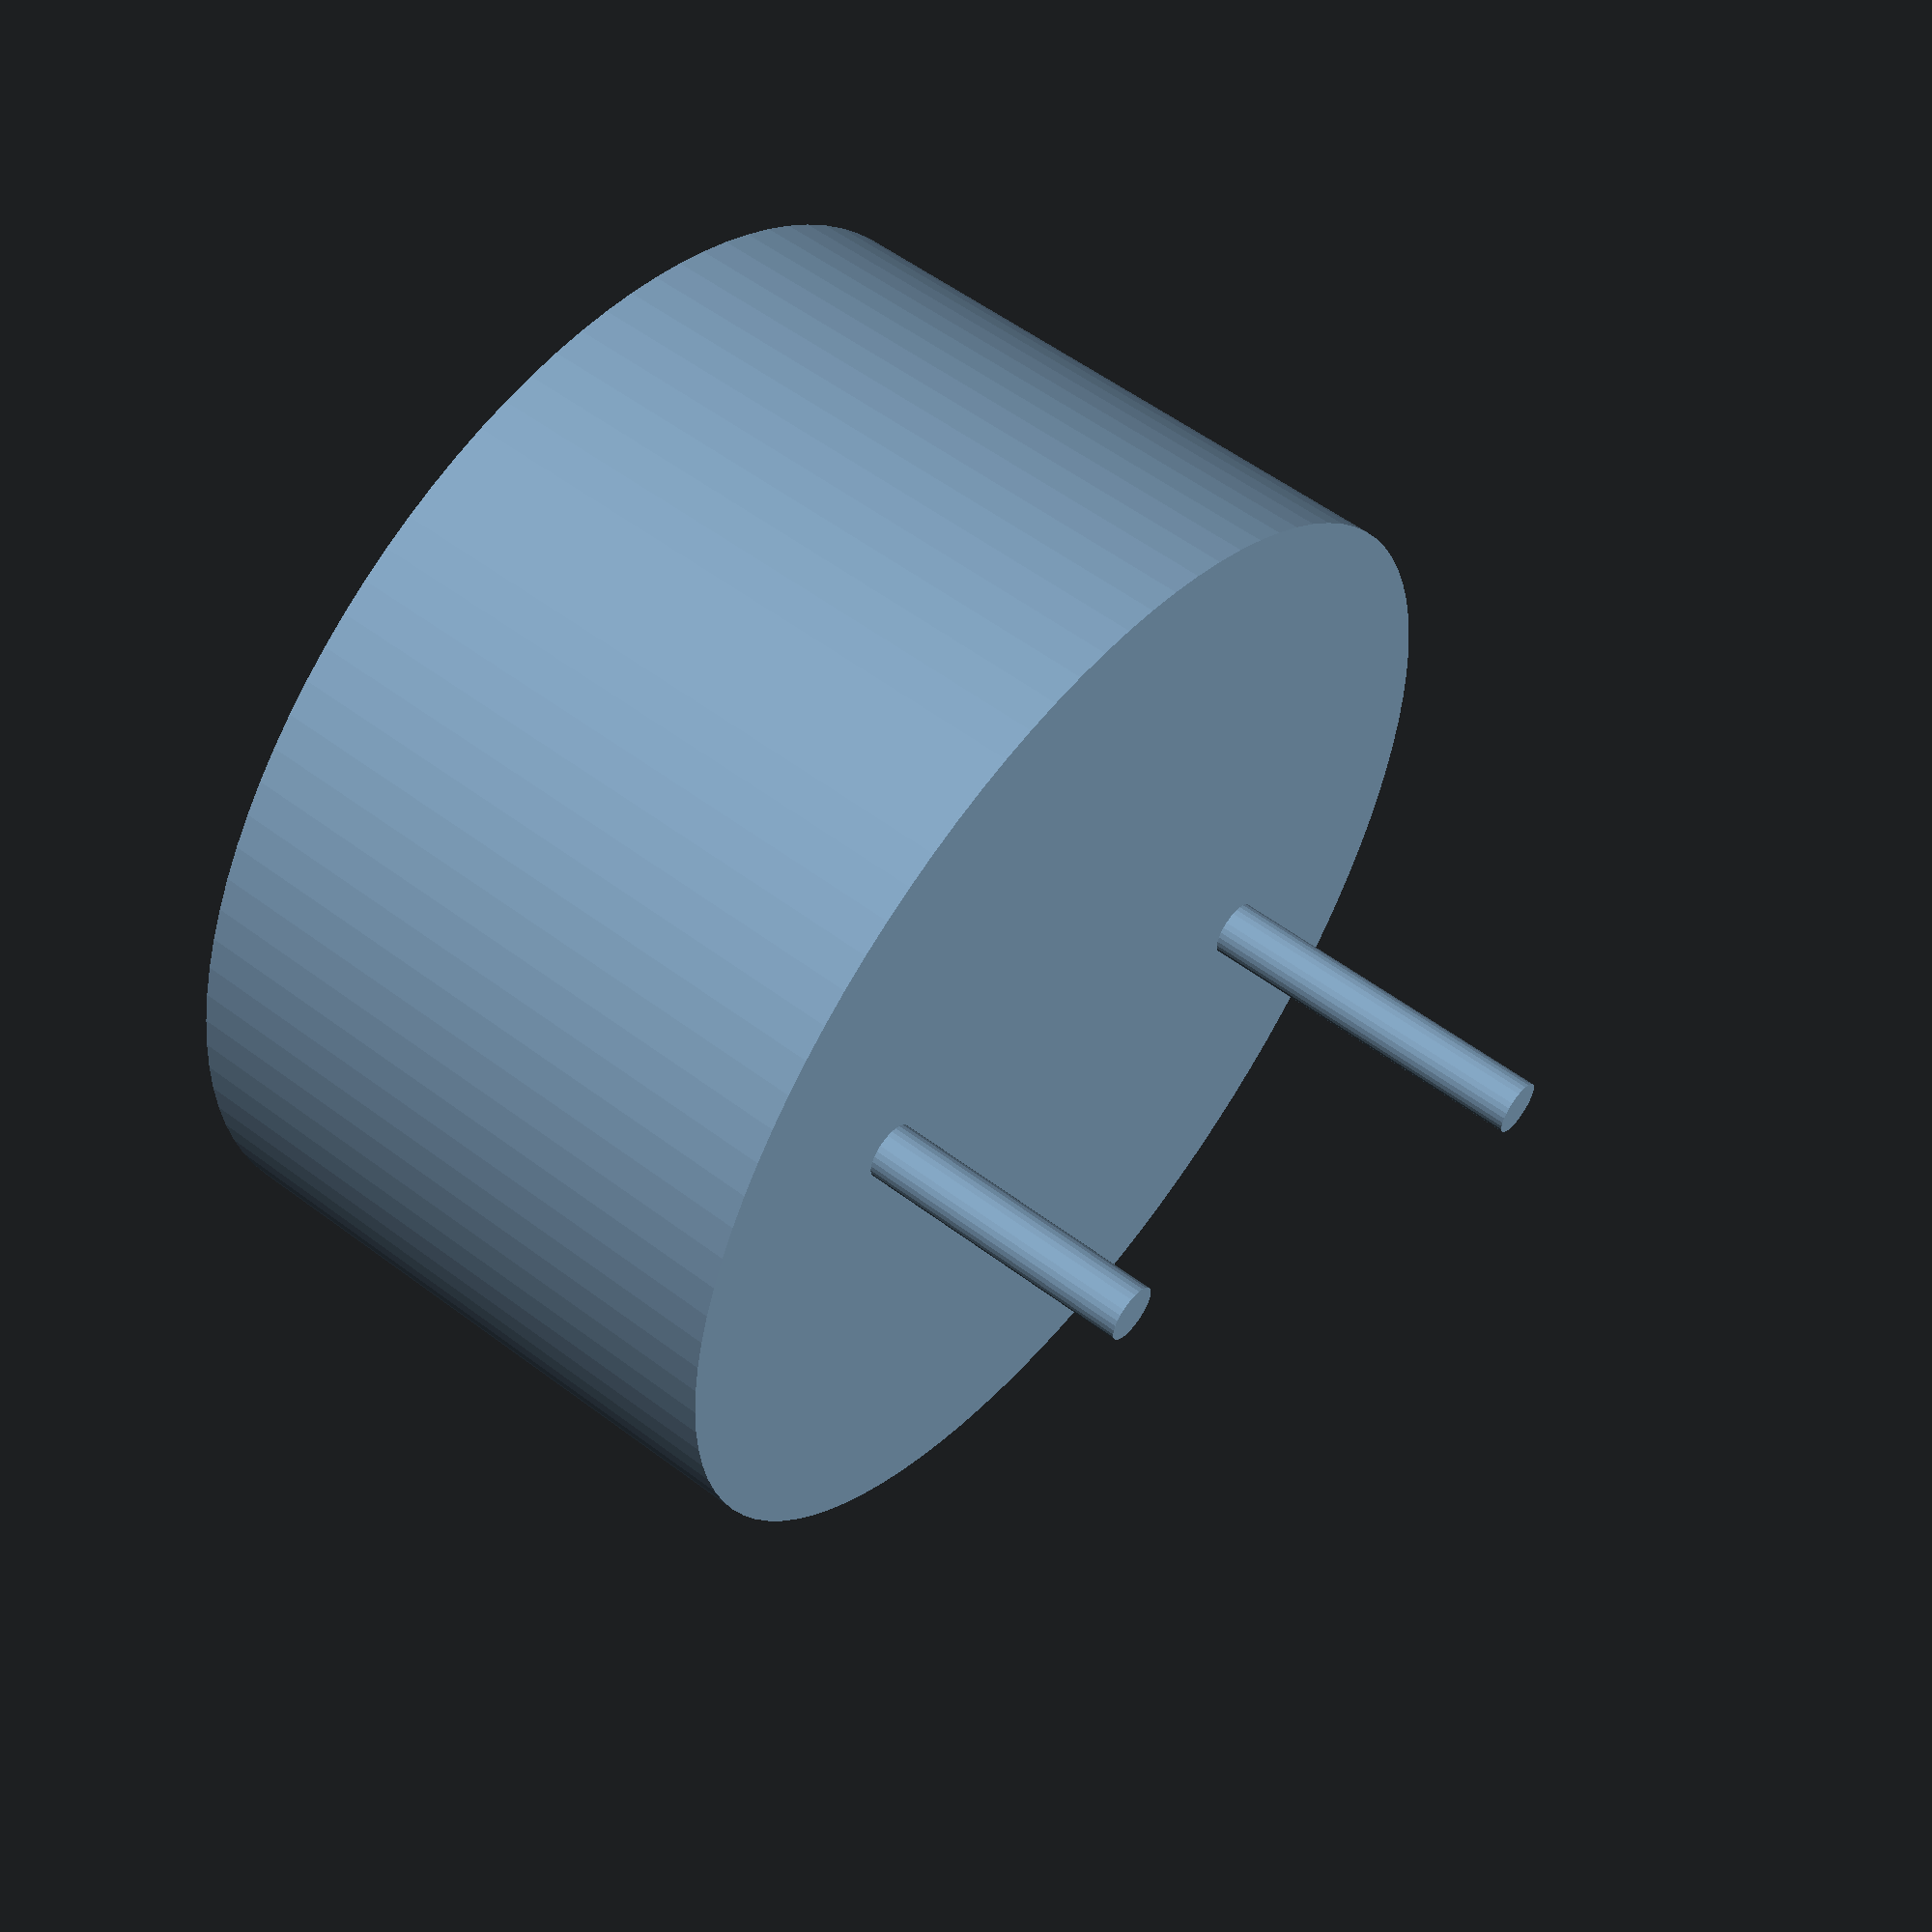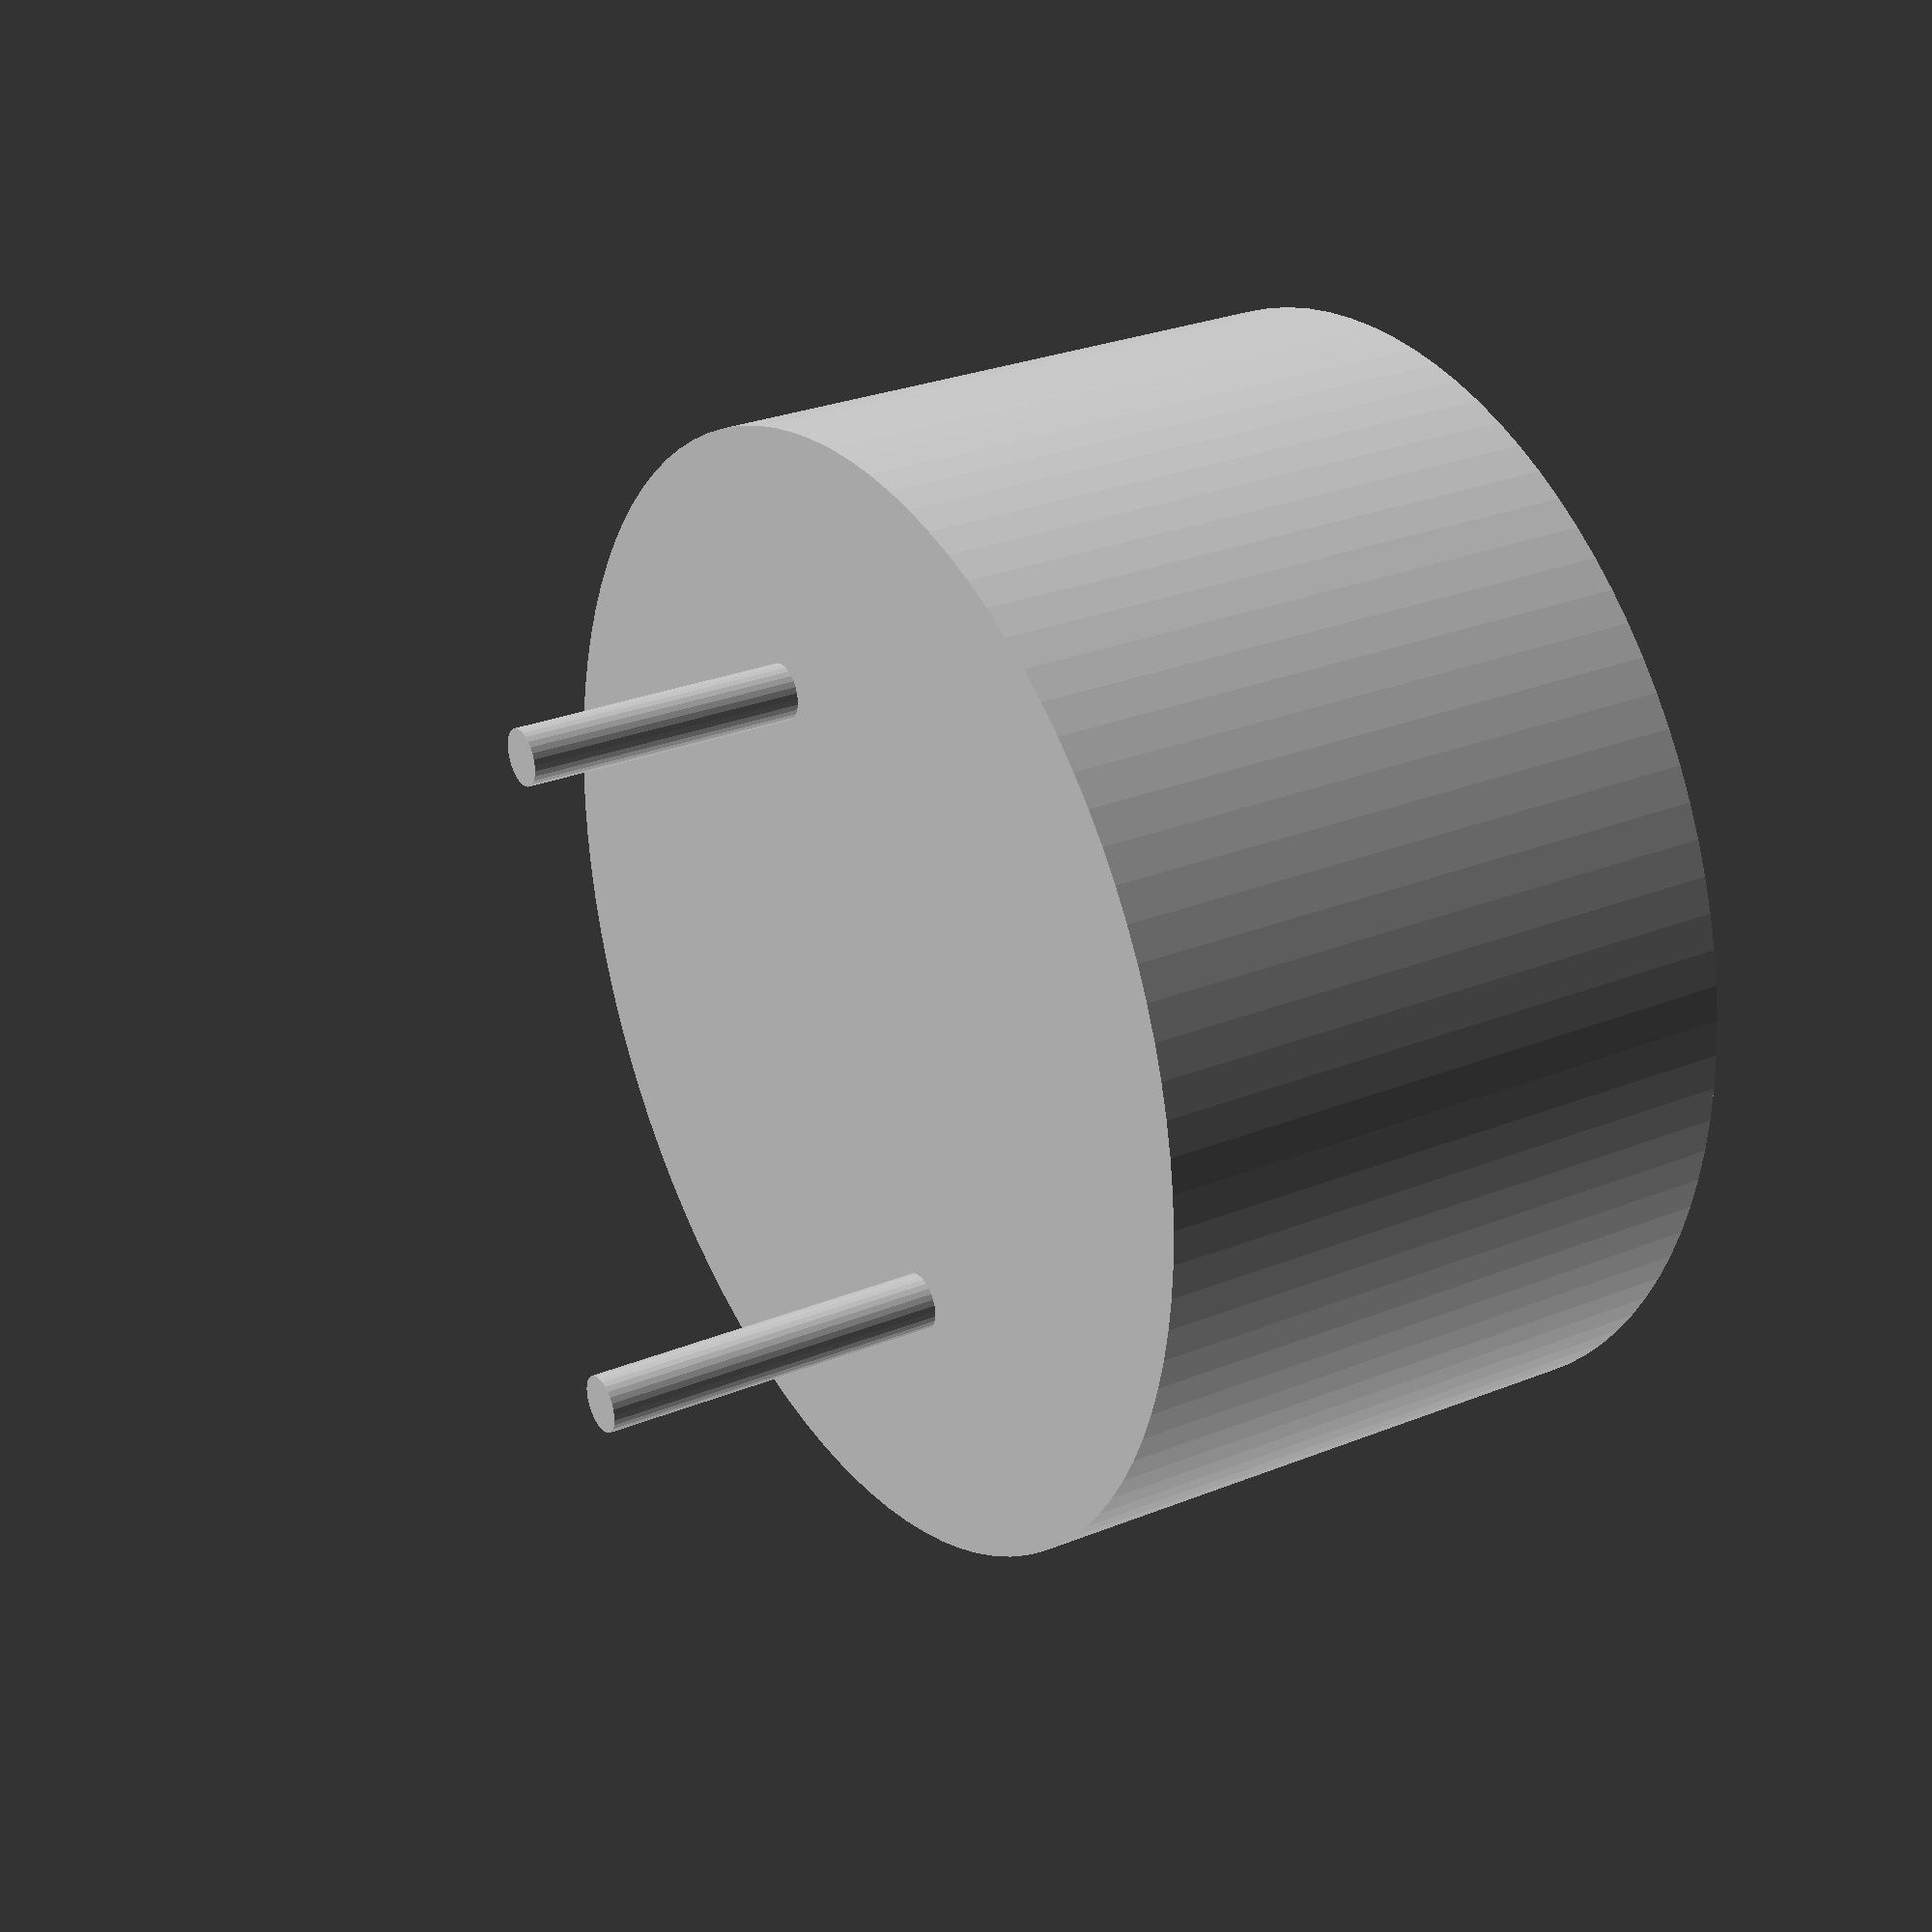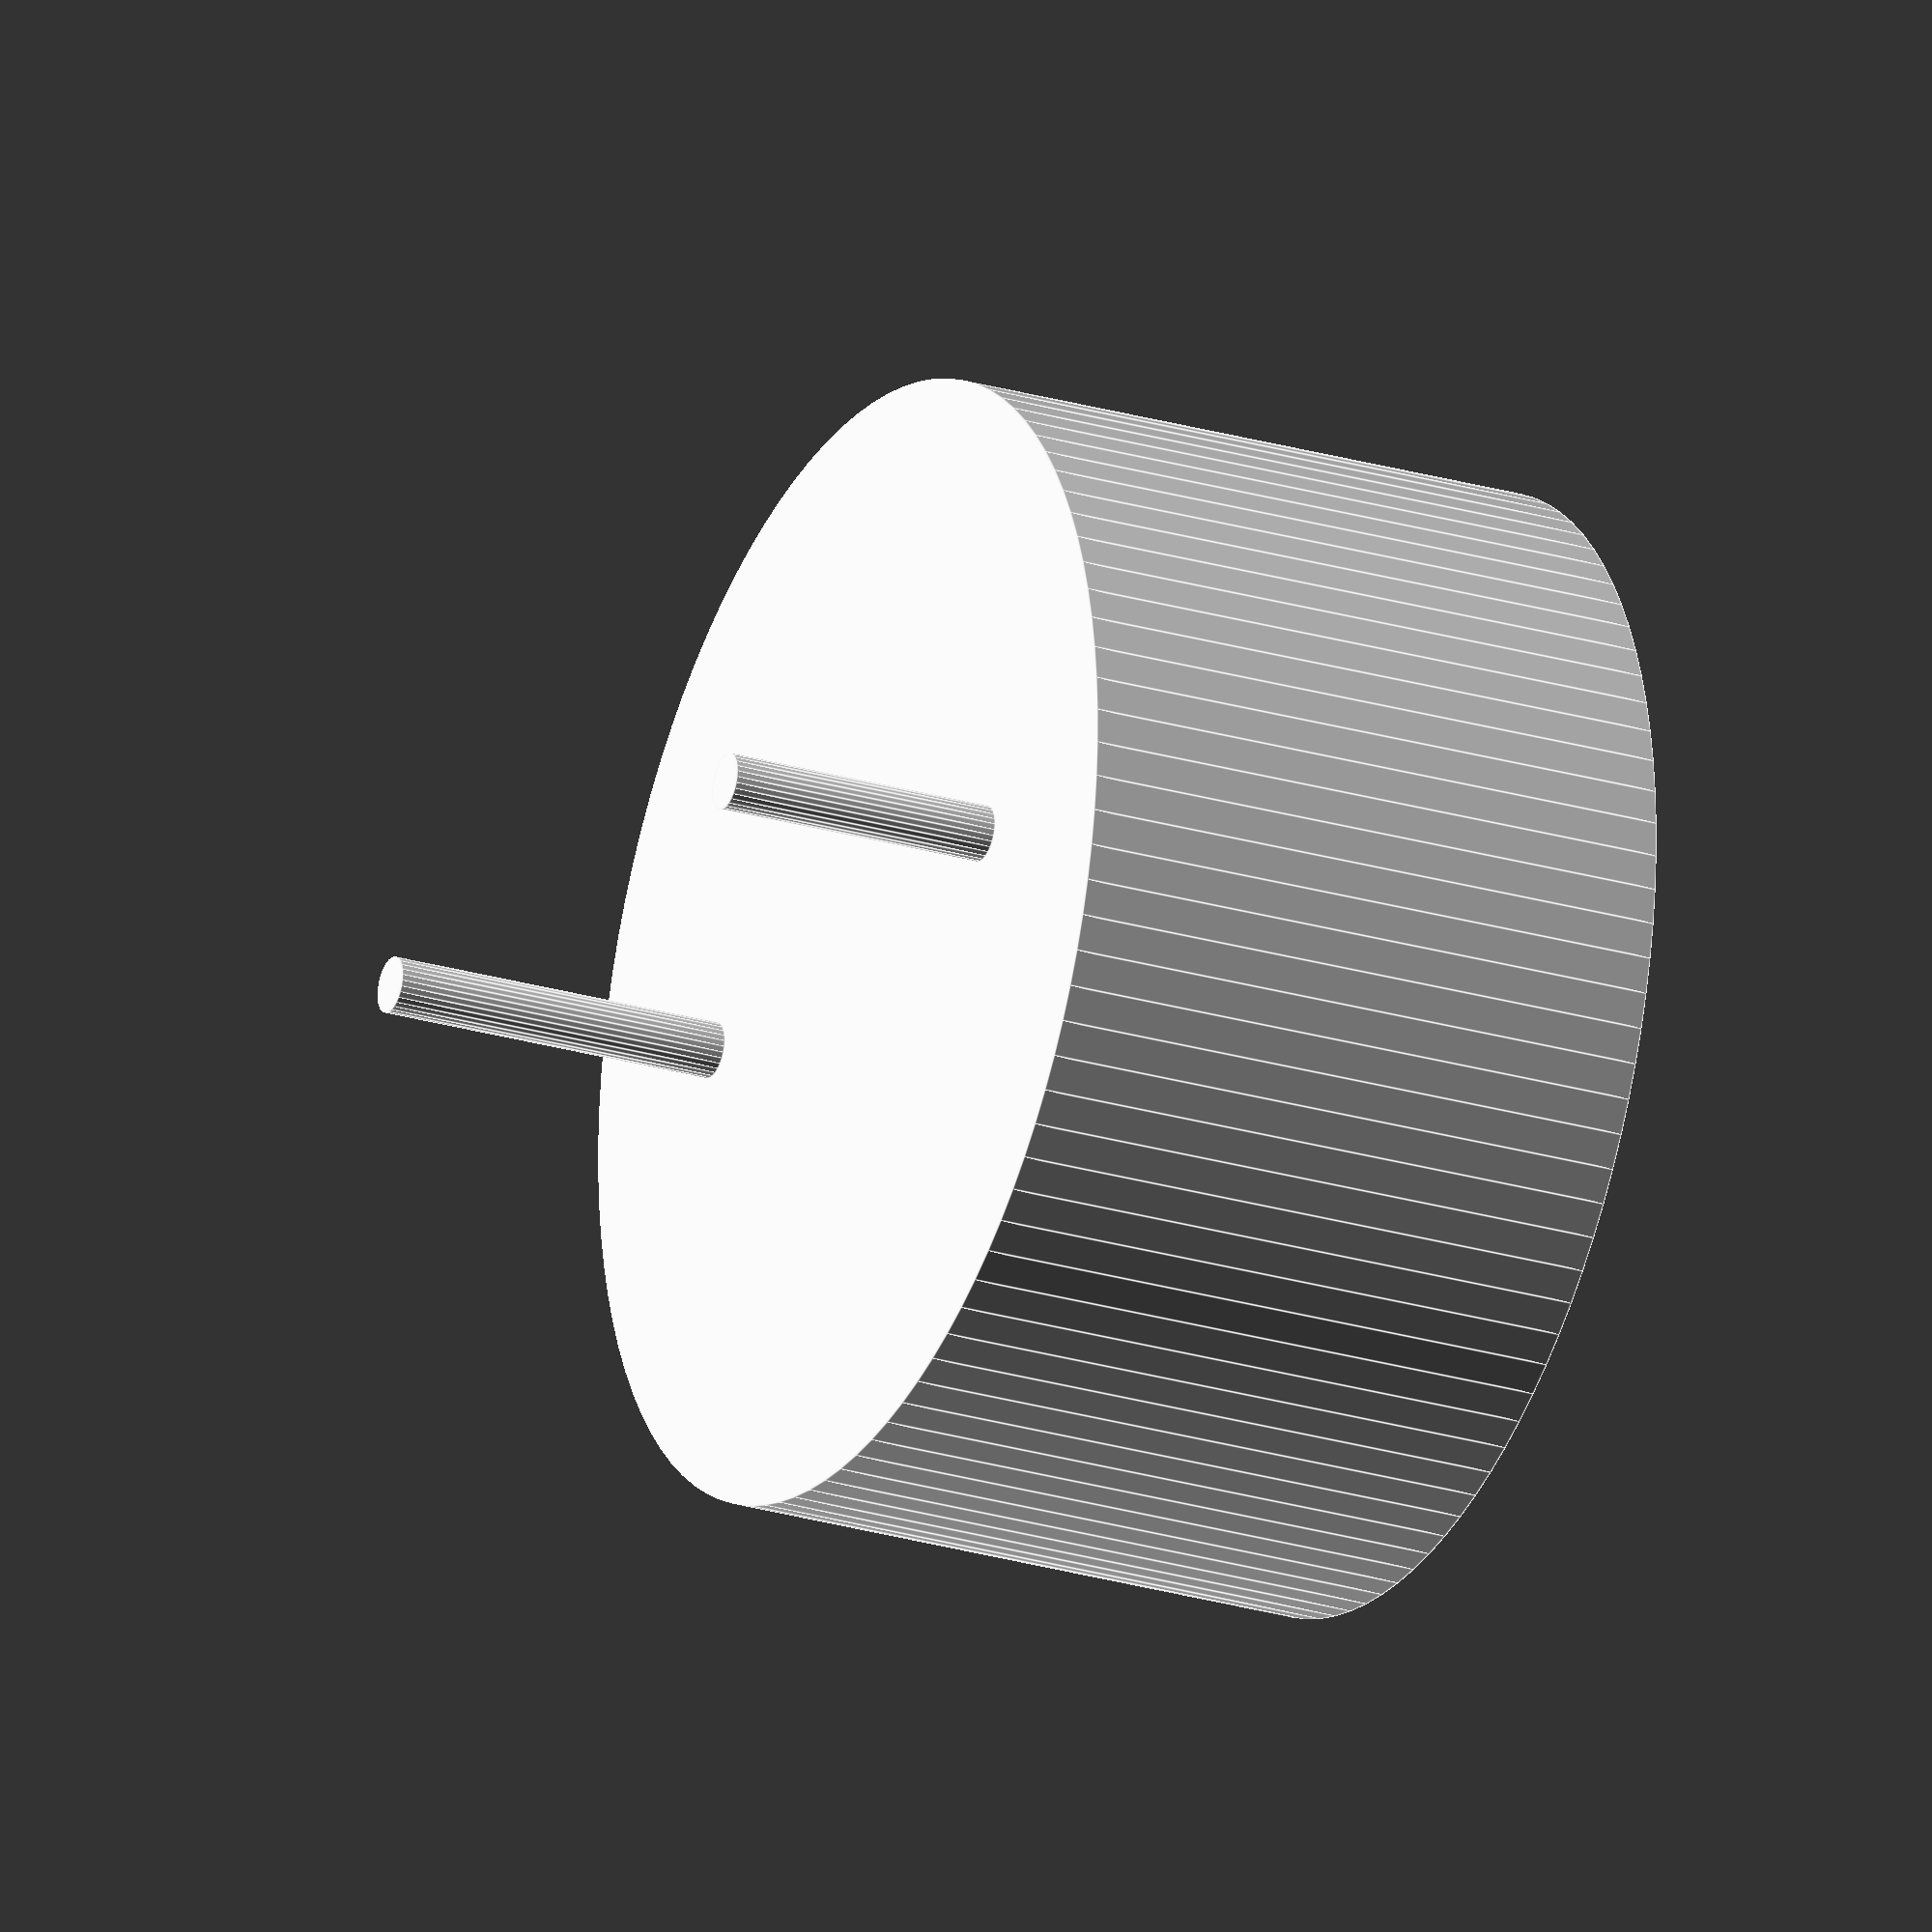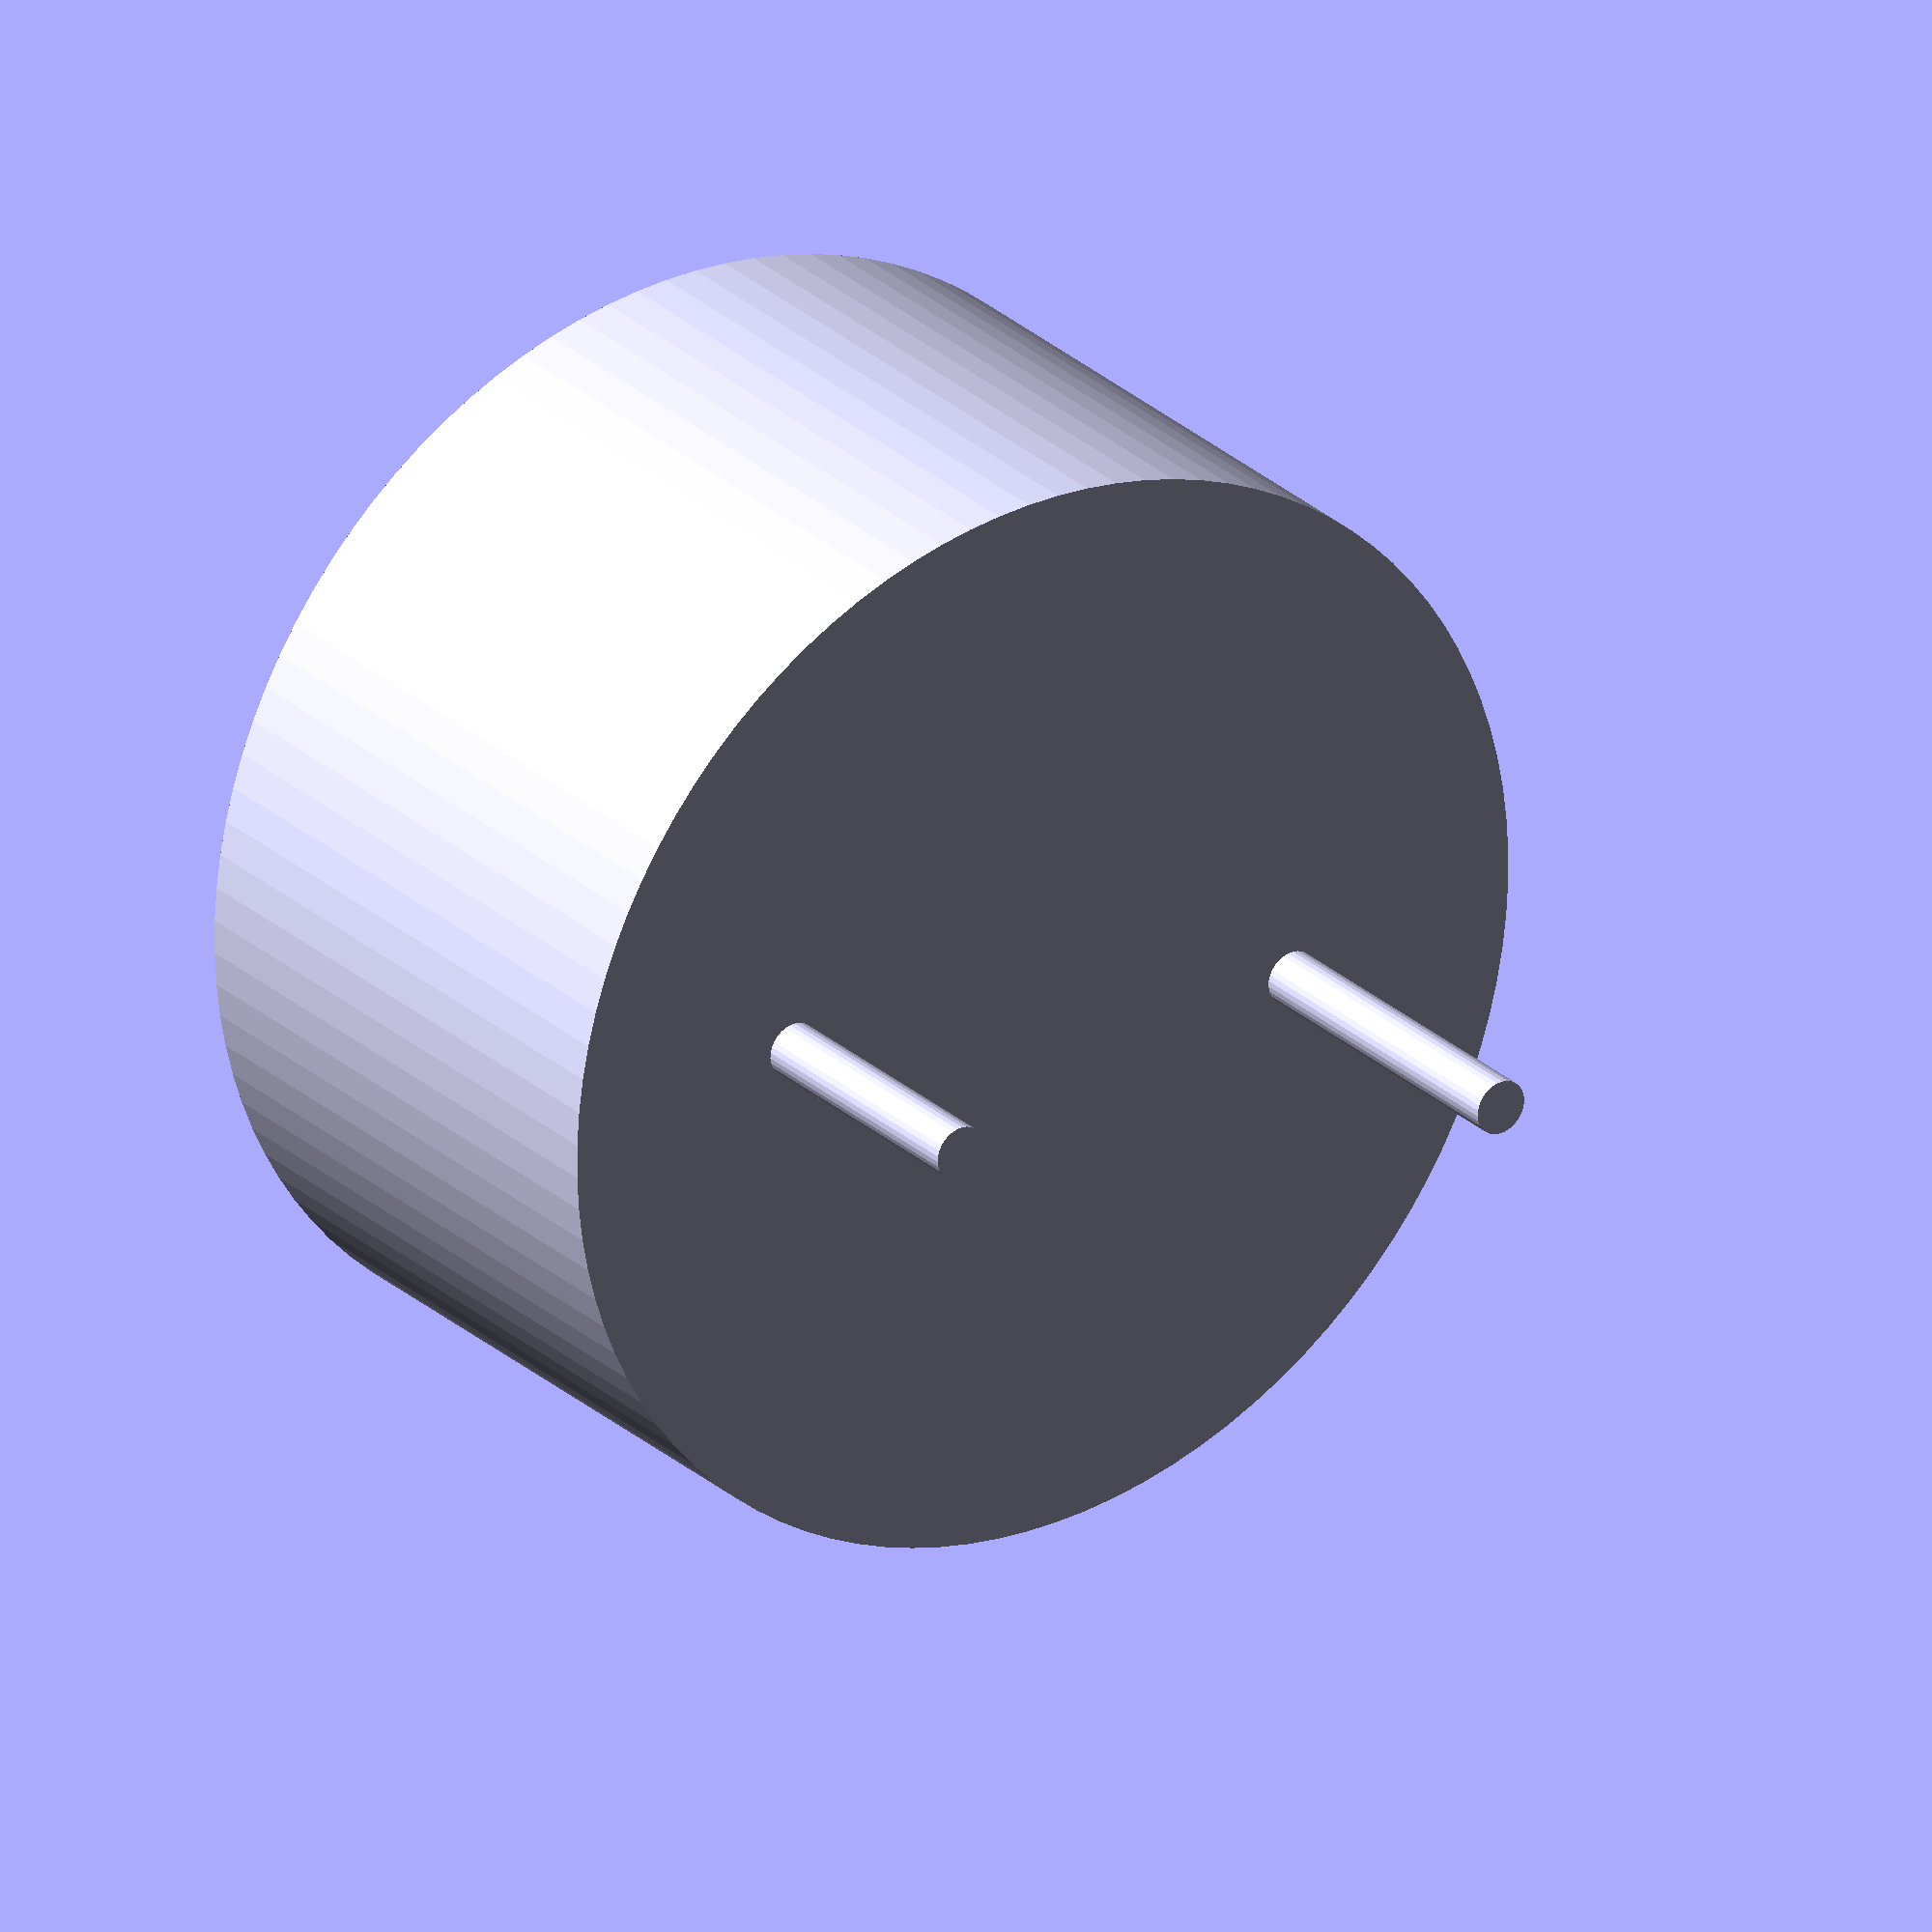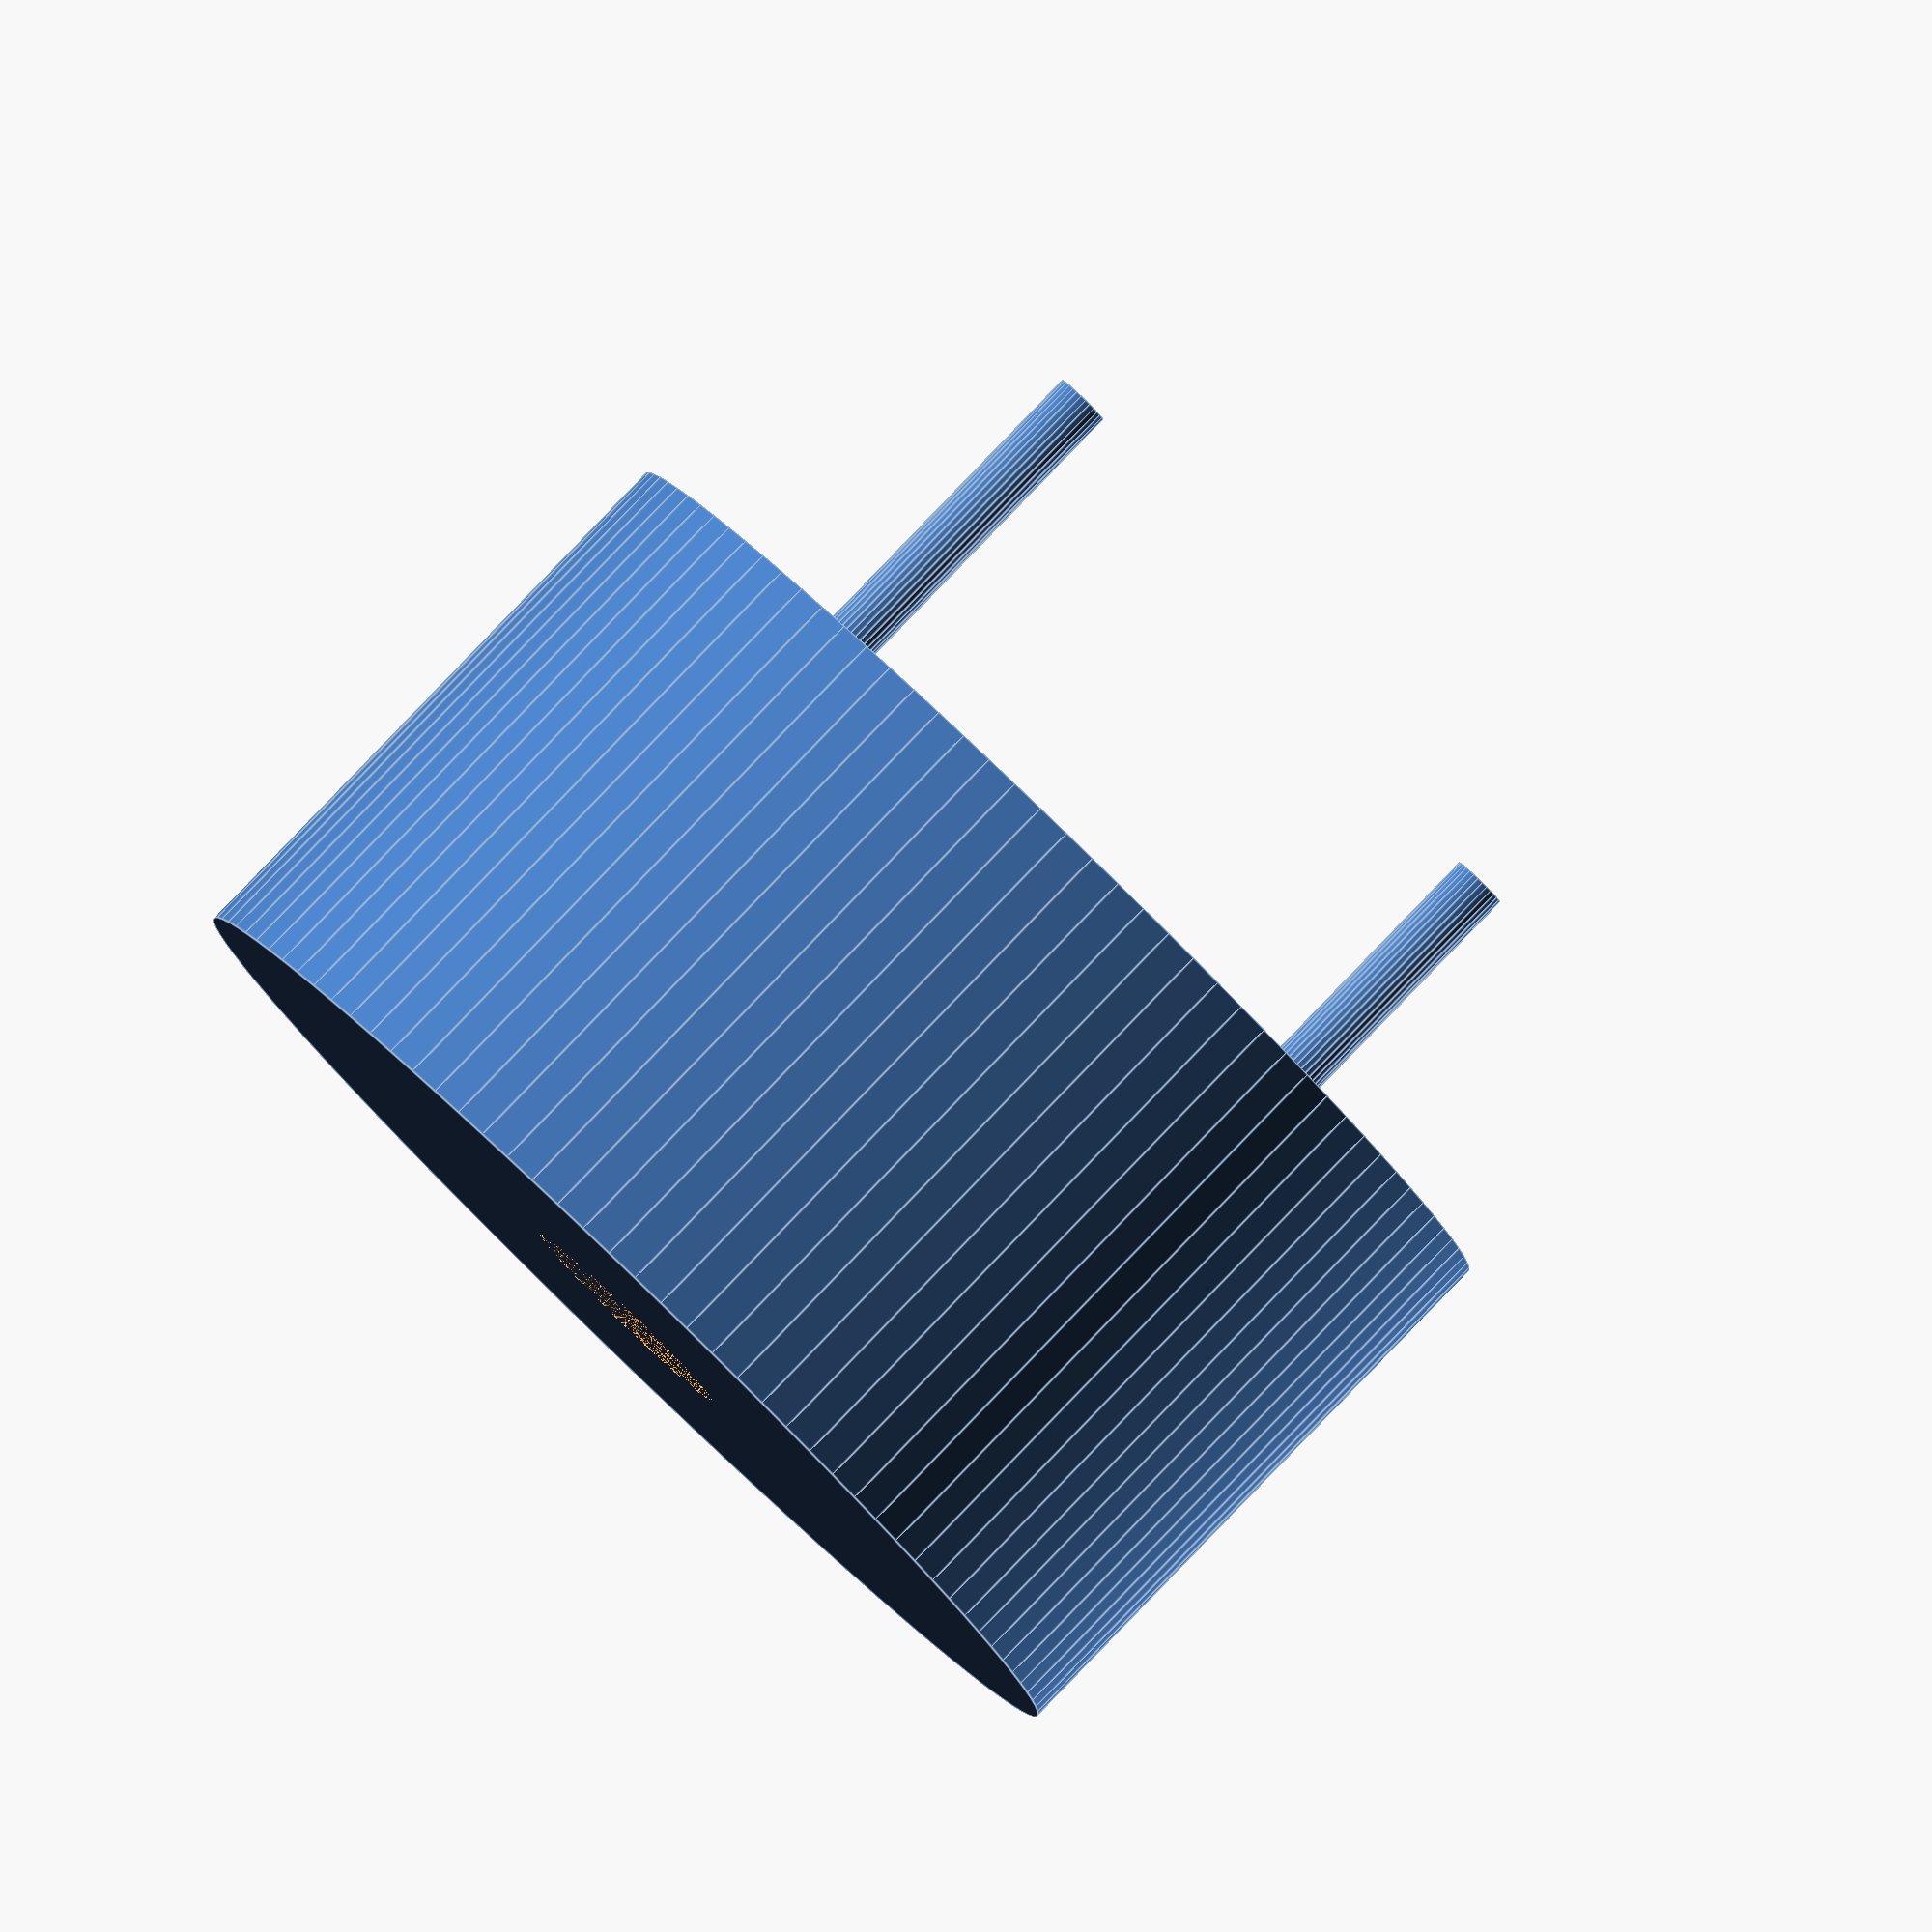
<openscad>
difference() {
    cylinder(6.5, r=6, $fn=100);
    cylinder(0.5, r=1.25, $fn=100);
    }
translate([3.25,0,6.5])
    cylinder(3, r=0.3, $fn=30);
translate([-3.25,0,6.5])
    cylinder(3.75, r=0.3, $fn=30);
</openscad>
<views>
elev=124.6 azim=25.1 roll=231.6 proj=p view=solid
elev=331.9 azim=245.6 roll=58.6 proj=p view=wireframe
elev=204.9 azim=181.9 roll=115.8 proj=o view=edges
elev=333.5 azim=189.1 roll=324.3 proj=o view=solid
elev=274.8 azim=178.7 roll=224.0 proj=o view=edges
</views>
